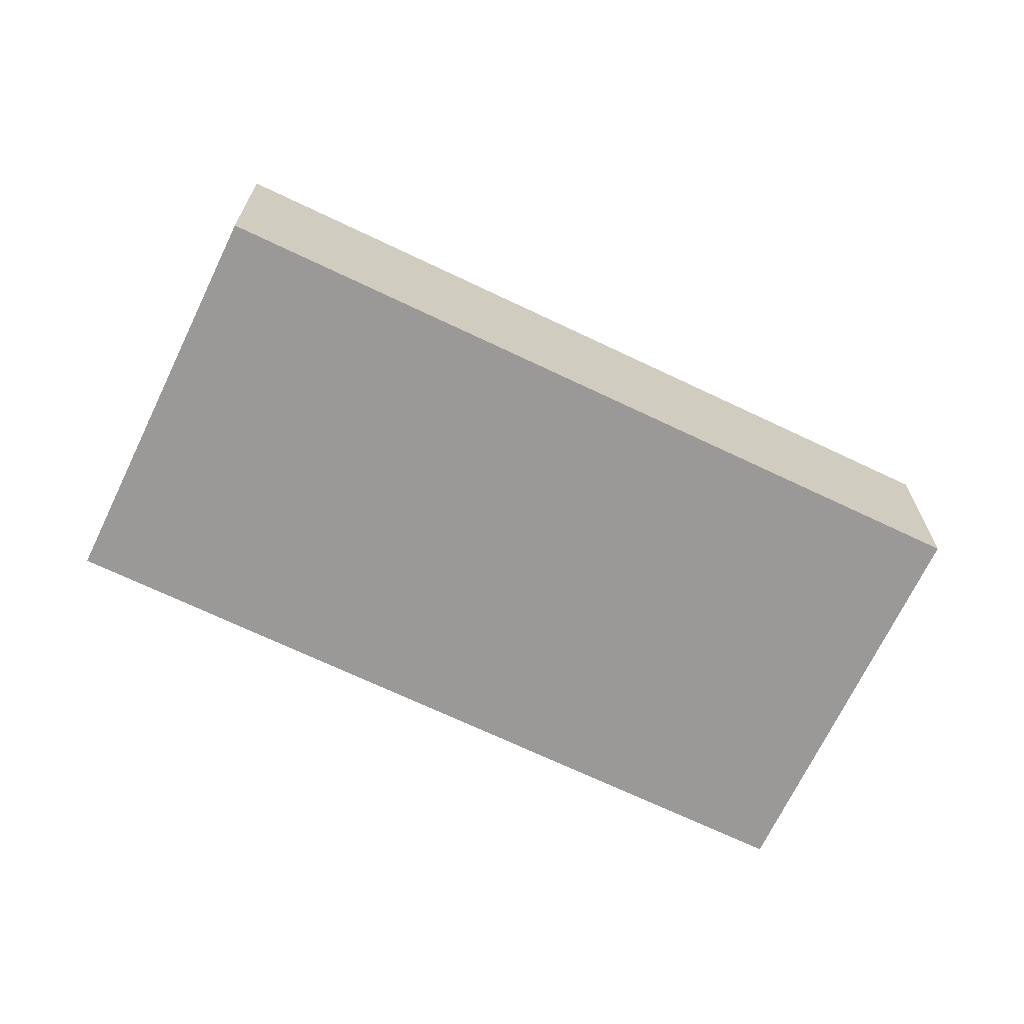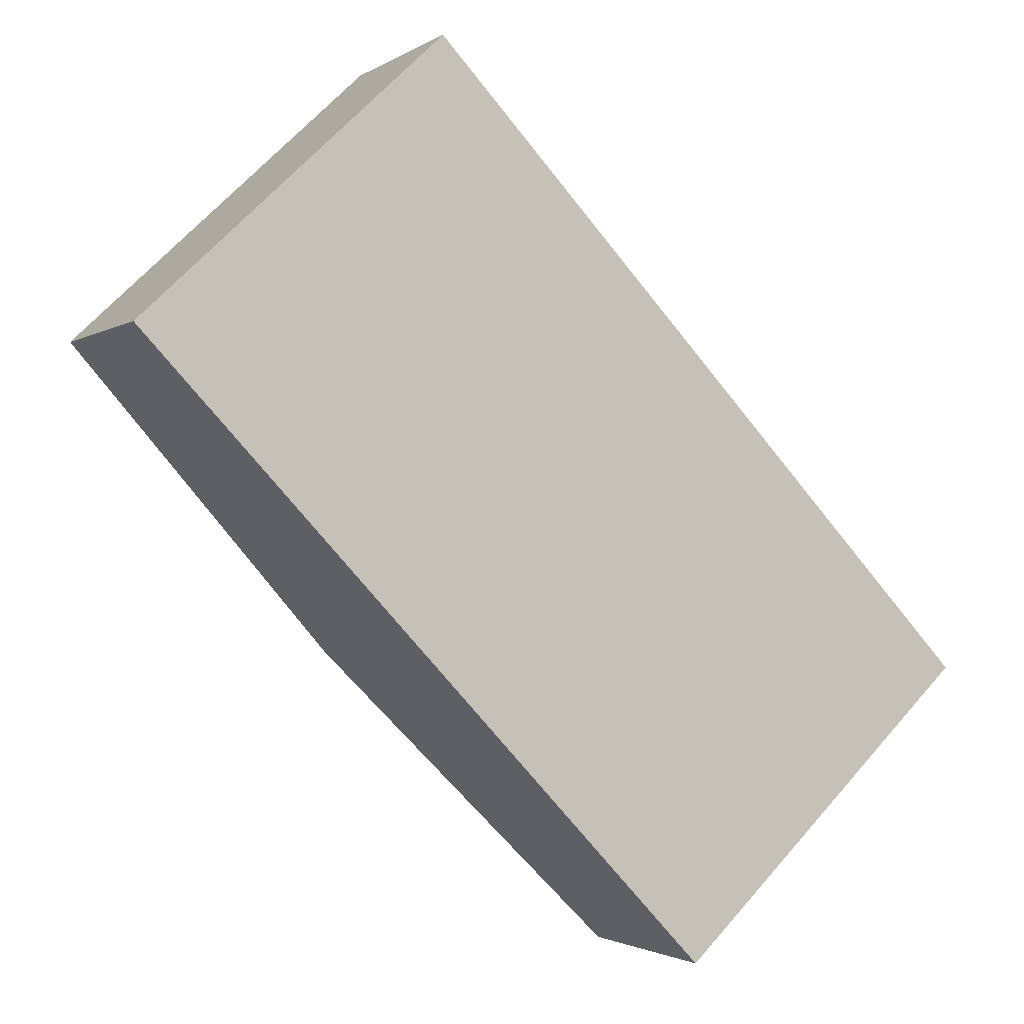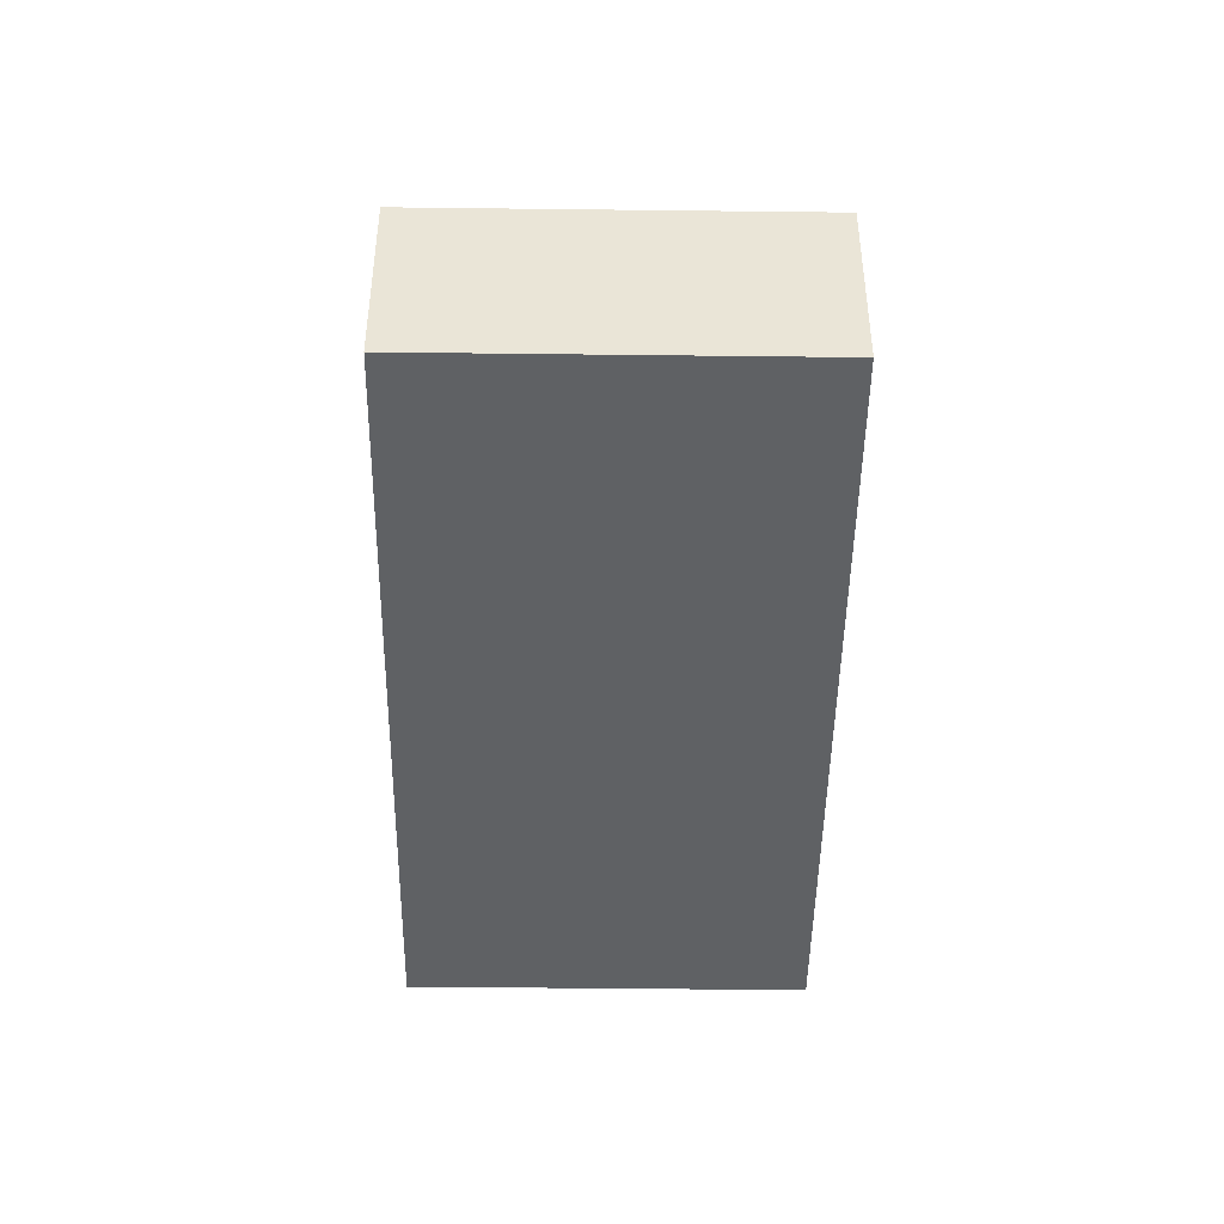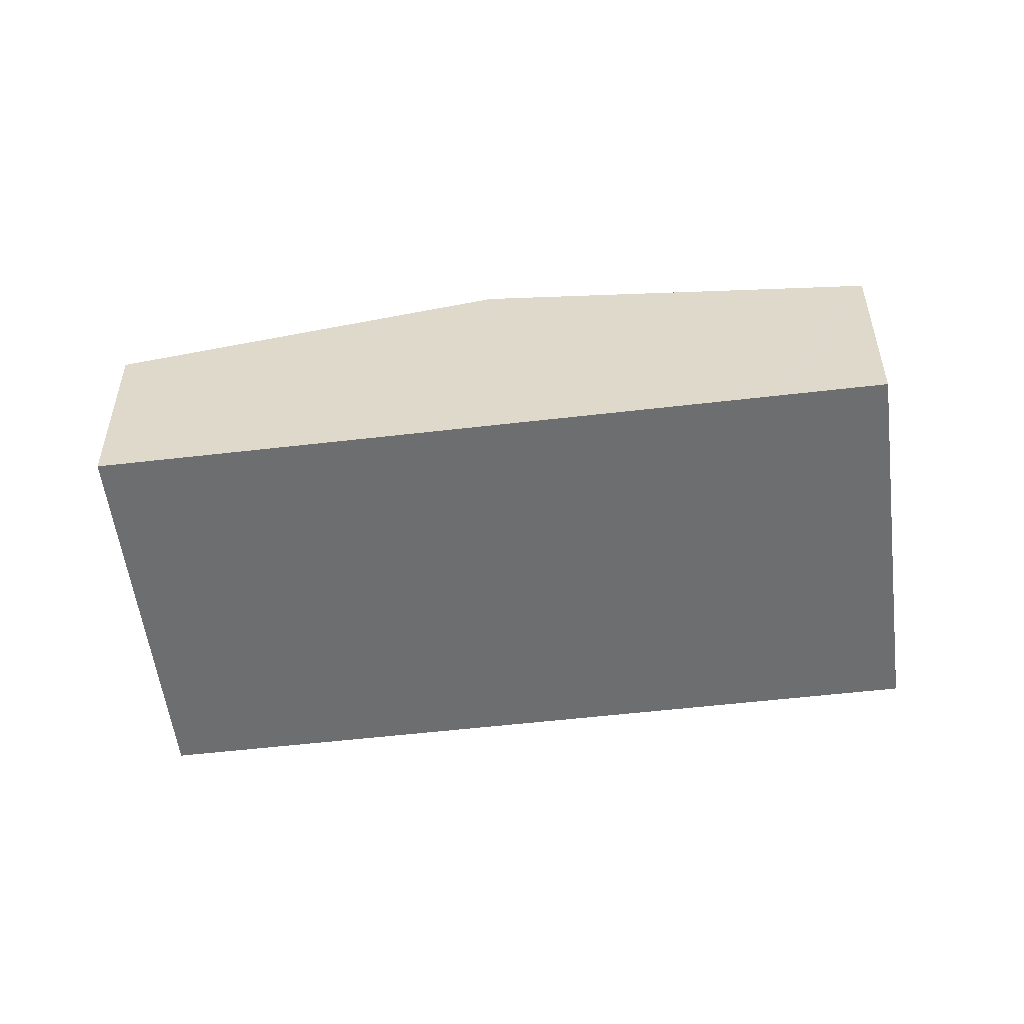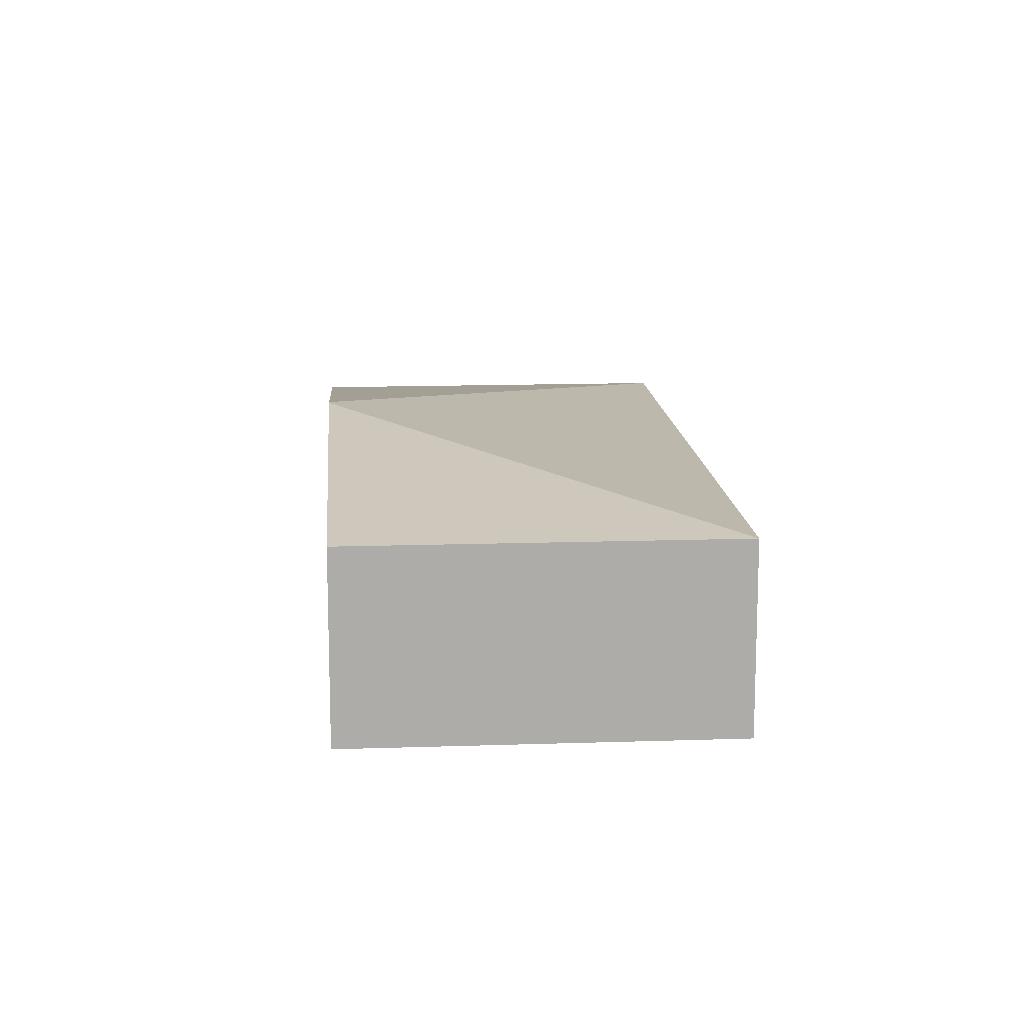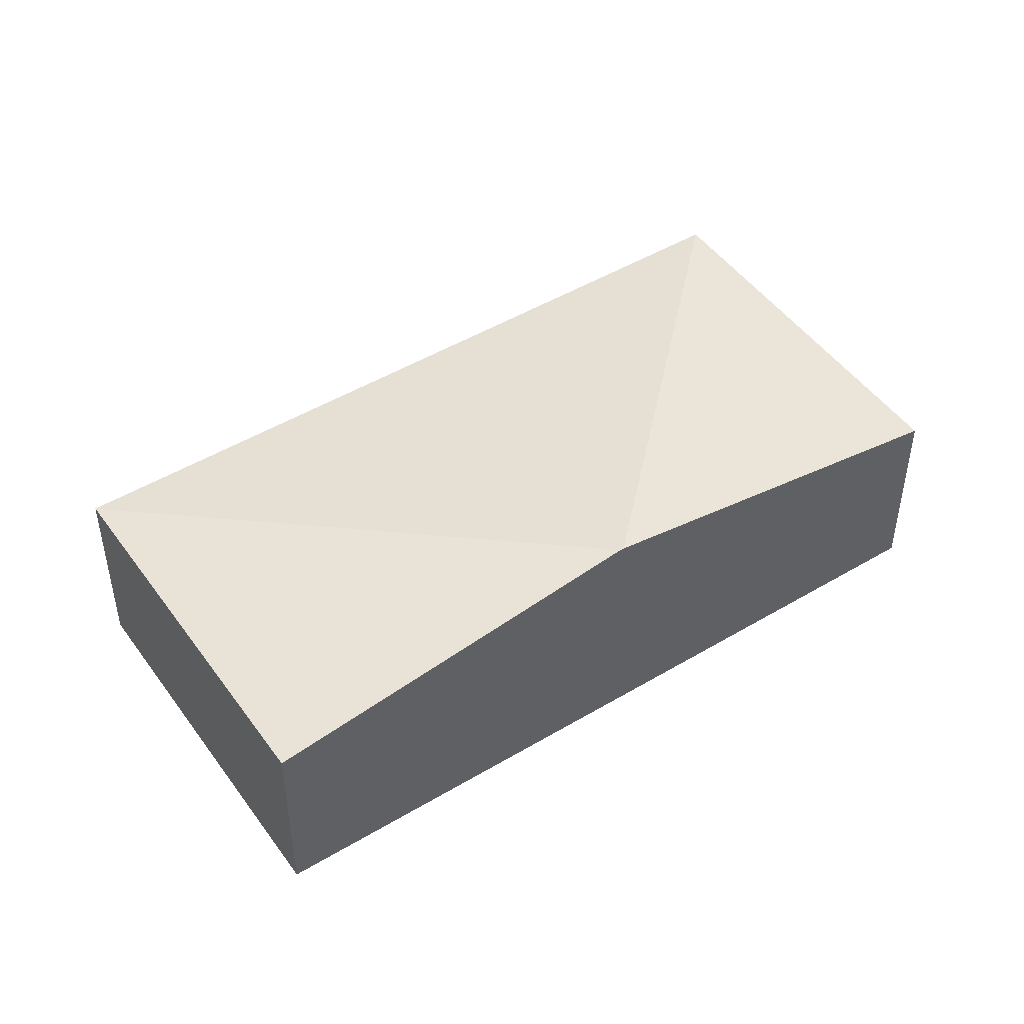
<metadata>
{"format":"obj","ext":"obj","renderer":"f3d","projection":"perspective","resolution":1024,"background":"white","views":[{"elev":-69.1,"azim":20.9,"up":"+Y"},{"elev":-1.8,"azim":-26.0,"up":"+Z"},{"elev":-46.1,"azim":-44.3,"up":"+Y"},{"elev":-54.2,"azim":-126.4,"up":"+Y"},{"elev":13.8,"azim":-47.8,"up":"+Y"},{"elev":47.8,"azim":-167.4,"up":"+Y"}]}
</metadata>
<code>
v  2.761 2.515 -2.908
v  8.376 1.947 -3.053
v  5.495 1.947 -5.789
v  2.88 1.947 2.735
v  2.735 2.515 -2.881
v  0.782 2.109 -0.823
v  0.705 2.093 -0.742
v  0 1.947 1.192e-16
v  5.495 3.545e-16 -5.789
v  2.761 1.781e-16 -2.908
v  2.735 1.764e-16 -2.881
v  0.782 5.039e-17 -0.823
v  0.705 4.543e-17 -0.742
v  0 0 0
v  2.88 -1.675e-16 2.735
v  8.376 1.869e-16 -3.053
g defaultobject
f 1 2 3
f 1 4 2
f 4 1 5
f 6 4 5
f 4 6 7
f 4 7 8
f 9 1 3
f 1 9 10
f 1 10 5
f 5 10 6
f 6 10 11
f 6 11 12
f 6 12 7
f 7 12 8
f 8 12 13
f 8 13 14
f 14 4 8
f 4 14 15
f 15 2 4
f 2 15 16
f 16 3 2
f 3 16 9
f 13 15 14
f 15 13 12
f 15 12 11
f 15 11 16
f 16 11 10
f 16 10 9

</code>
